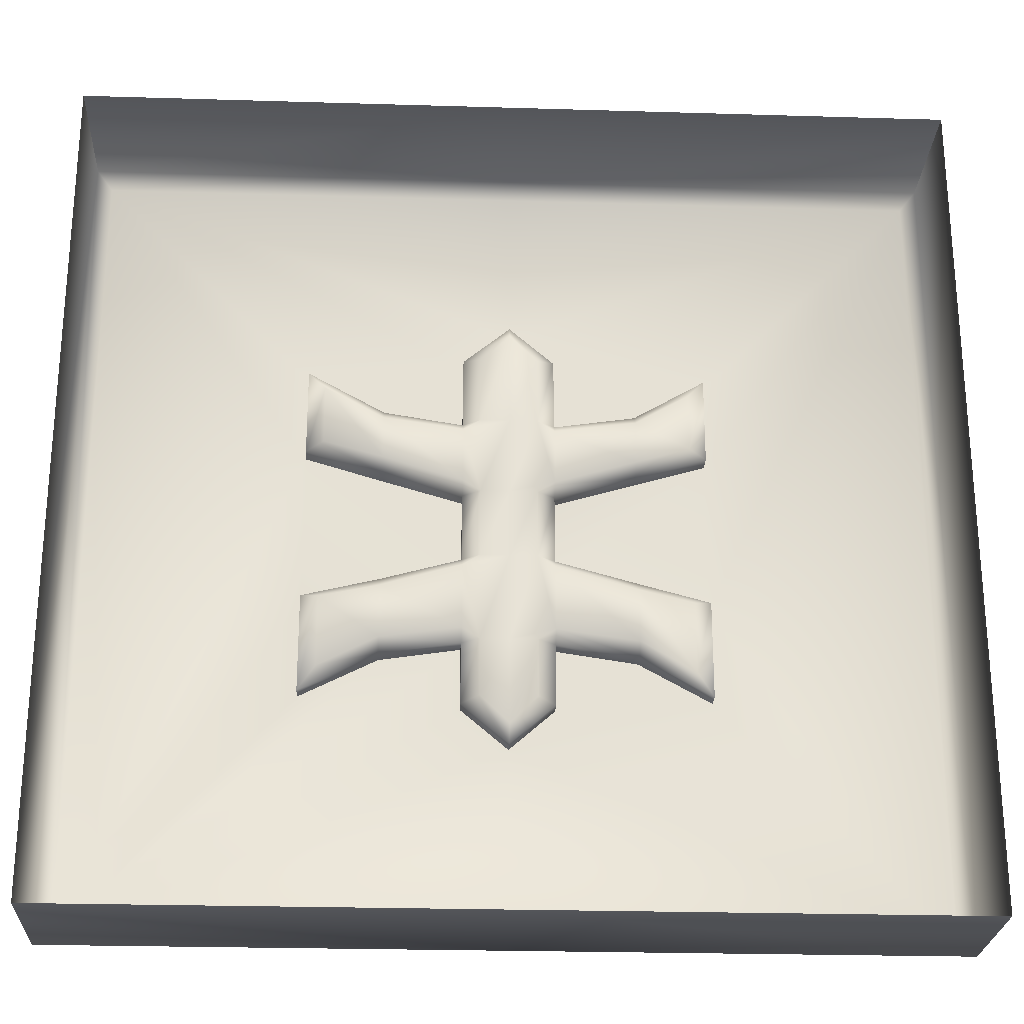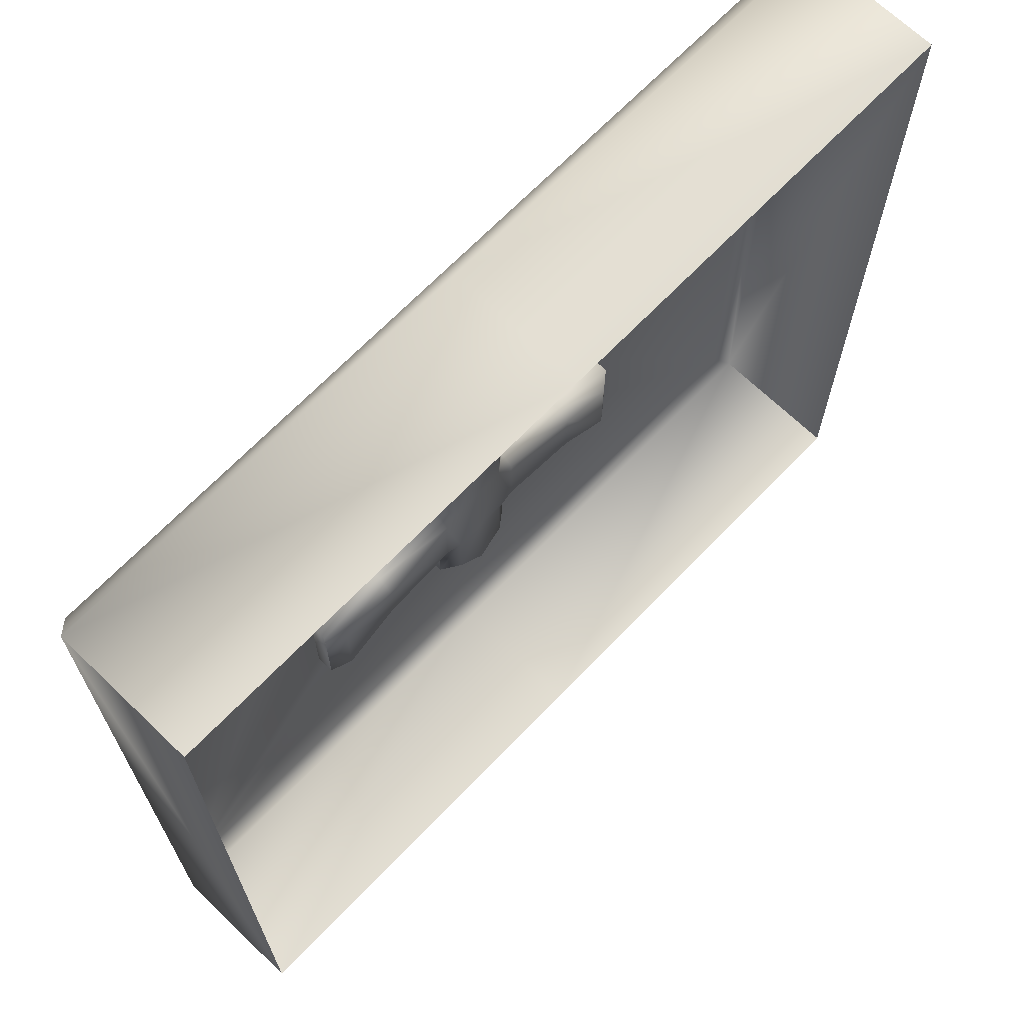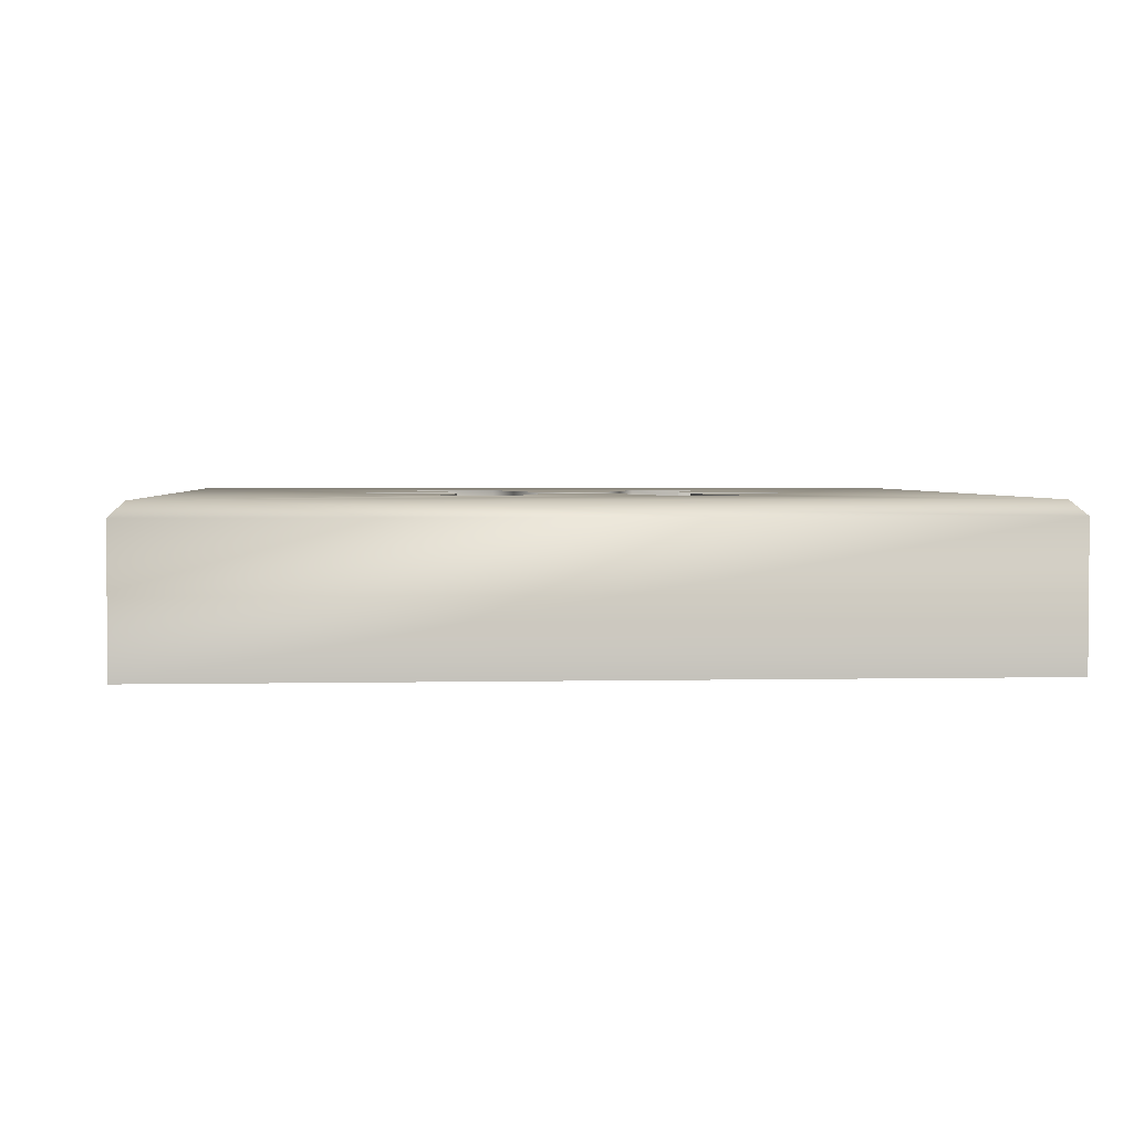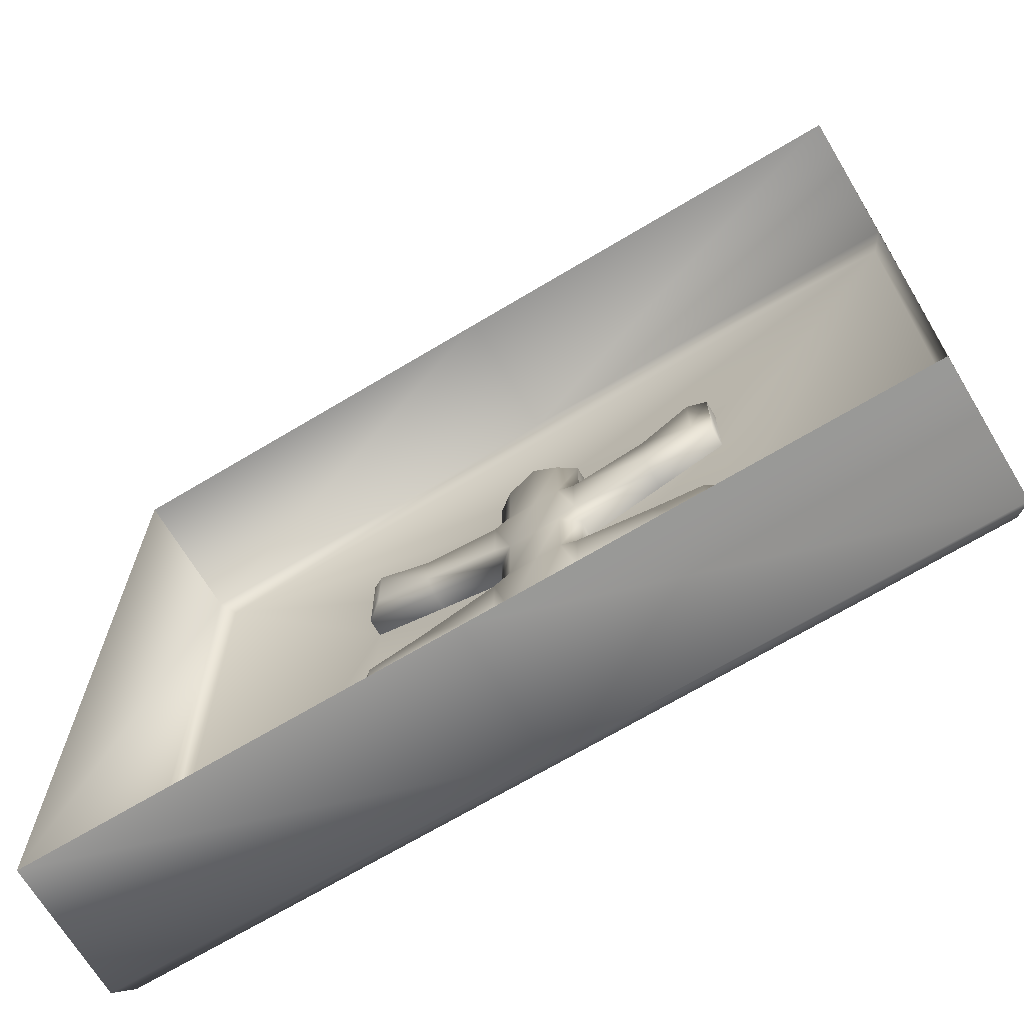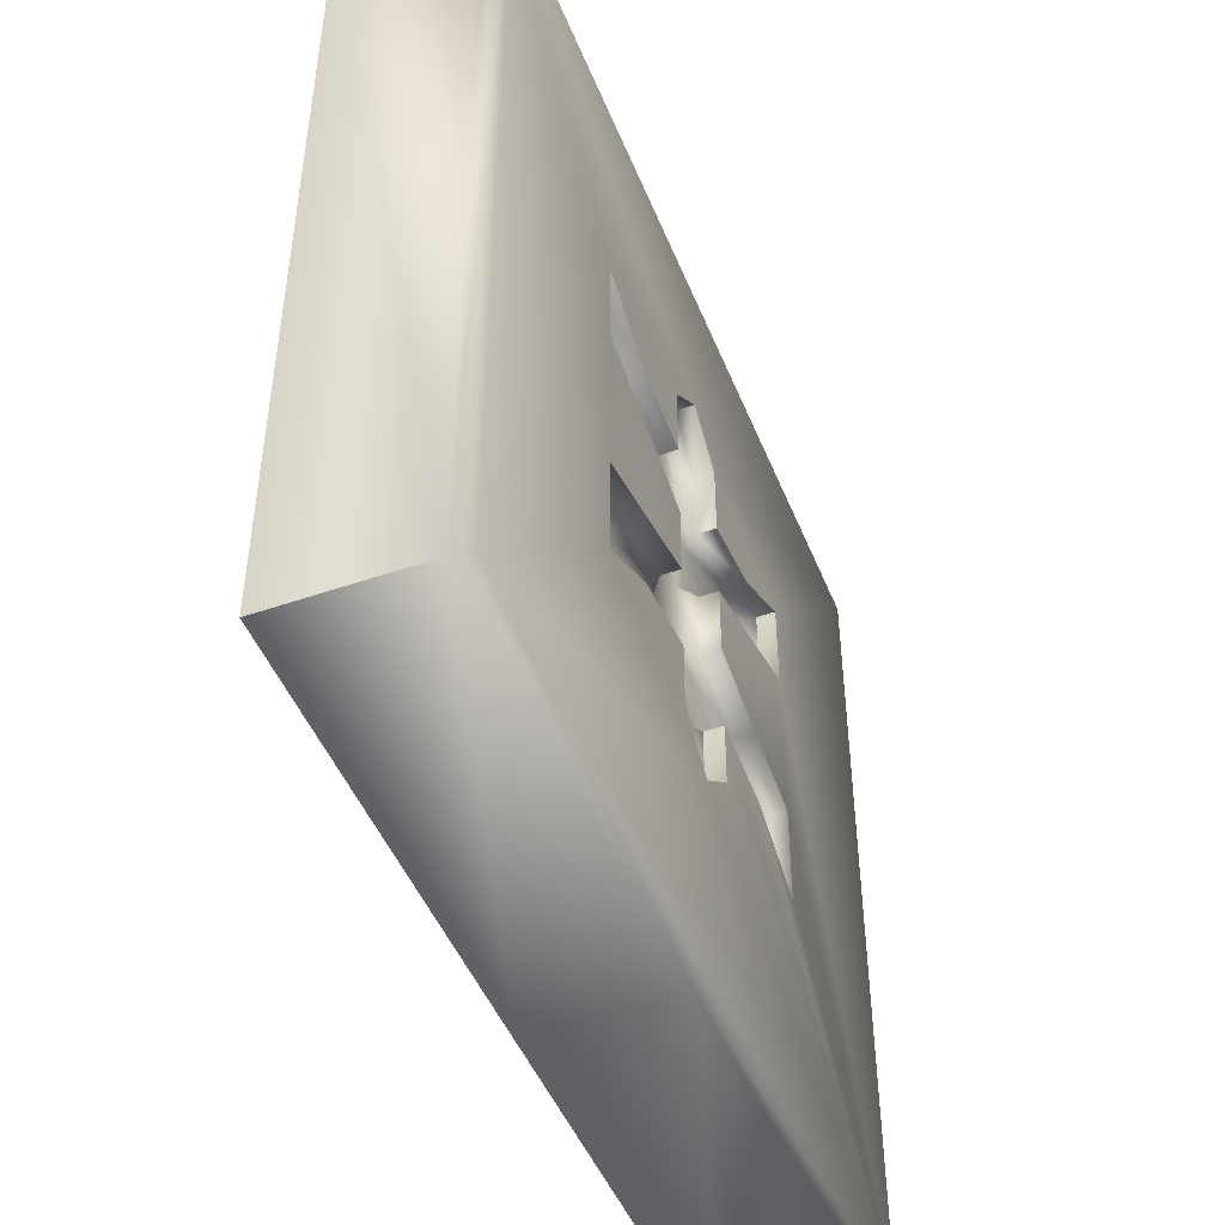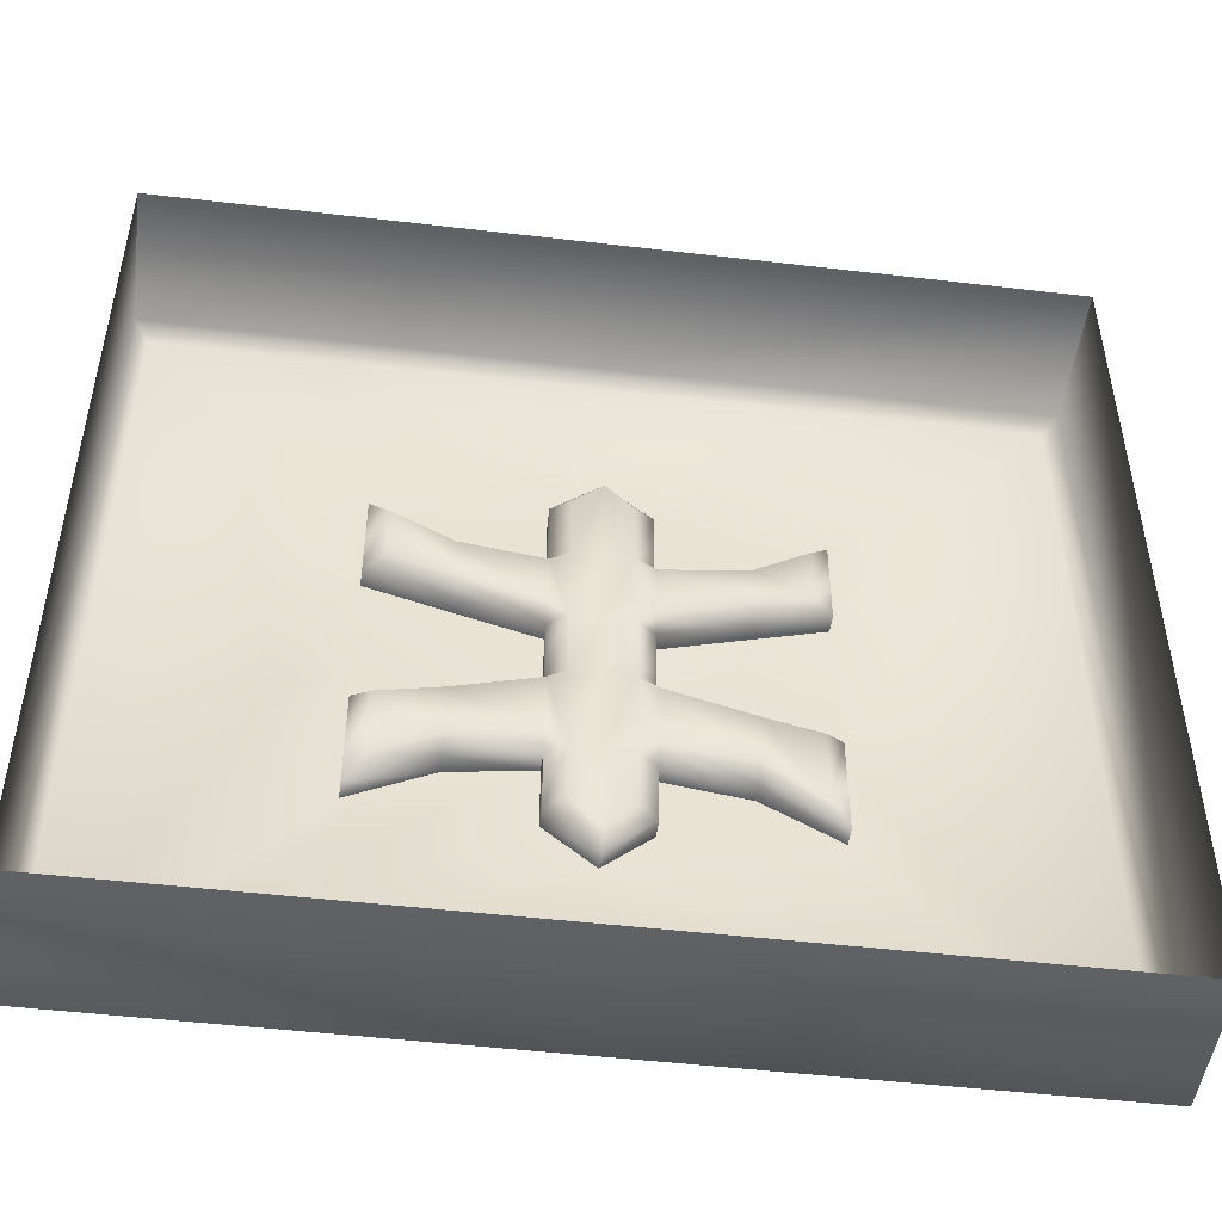
<metadata>
{"format":"obj","ext":"obj","renderer":"f3d","projection":"perspective","resolution":1024,"background":"white","views":[{"elev":-25.0,"azim":-2.8,"up":"+Z"},{"elev":68.1,"azim":-46.1,"up":"+Z"},{"elev":2.7,"azim":-94.4,"up":"+Y"},{"elev":-68.8,"azim":31.0,"up":"+Z"},{"elev":-47.5,"azim":111.4,"up":"+Z"},{"elev":-49.0,"azim":-7.4,"up":"+Z"}]}
</metadata>
<code>
g Throne_keypad02
v 9481 318.6 -4353
v 9473 318.6 -4358
v 9473 320.8 -4356
v 9484 320.8 -4349
v 9481 318.6 -4362
v 9484 320.8 -4363
v 9484 320.8 -4405
v 9473 320.8 -4398
v 9473 318.6 -4396
v 9481 318.6 -4401
v 9481 318.6 -4390
v 9473 318.6 -4388
v 9473 320.8 -4386
v 9484 320.8 -4389
v 9473 320.8 -4367
v 9459 320.8 -4371
v 9459 318.6 -4369
v 9473 318.6 -4365
v 9459 318.6 -4360
v 9459 320.8 -4358
v 9452 318.6 -4342
v 9452 318.6 -4358
v 9447 318.6 -4358
v 9447 318.6 -4347
v 9452 318.6 -4371
v 9447 318.6 -4371
v 9444 318.6 -4369
v 9444 318.6 -4360
v 9452 318.6 -4382
v 9447 318.6 -4382
v 9452 318.6 -4396
v 9447 318.6 -4396
v 9444 318.6 -4395
v 9444 318.6 -4384
v 9452 318.6 -4410
v 9447 318.6 -4406
v 9452 323.8 -4340
v 9452 320.8 -4340
v 9444 320.8 -4346
v 9444 323.8 -4346
v 9444 323.8 -4346
v 9444 320.8 -4346
v 9444 320.8 -4358
v 9444 323.8 -4358
v 9419 323.8 -4349
v 9419 320.8 -4349
v 9419 320.8 -4363
v 9419 323.8 -4363
v 9444 323.8 -4371
v 9444 320.8 -4371
v 9444 320.8 -4382
v 9444 323.8 -4382
v 9419 323.8 -4389
v 9419 320.8 -4389
v 9419 320.8 -4405
v 9419 323.8 -4405
v 9444 323.8 -4396
v 9444 320.8 -4396
v 9444 320.8 -4407
v 9444 323.8 -4407
v 9444 323.8 -4407
v 9444 320.8 -4407
v 9452 320.8 -4413
v 9452 323.8 -4413
v 9444 323.8 -4371
v 9431 323.8 -4367
v 9431 320.8 -4367
v 9444 320.8 -4371
v 9431 318.6 -4365
v 9431 318.6 -4358
v 9444 320.8 -4358
v 9431 320.8 -4356
v 9431 323.8 -4356
v 9444 323.8 -4358
v 9444 323.8 -4396
v 9431 323.8 -4398
v 9431 320.8 -4398
v 9444 320.8 -4396
v 9431 318.6 -4396
v 9431 318.6 -4388
v 9444 320.8 -4382
v 9431 320.8 -4386
v 9431 323.8 -4386
v 9444 323.8 -4382
v 9419 323.8 -4363
v 9419 320.8 -4363
v 9422 318.6 -4362
v 9422 318.6 -4353
v 9419 320.8 -4349
v 9419 323.8 -4349
v 9419 323.8 -4405
v 9419 320.8 -4405
v 9422 318.6 -4401
v 9422 318.6 -4390
v 9419 320.8 -4389
v 9419 323.8 -4389
v 9444 320.8 -4358
v 9444 320.8 -4382
v 9444 320.8 -4396
v 9444 320.8 -4346
v 9452 320.8 -4340
v 9444 320.8 -4407
v 9452 320.8 -4413
v 9431 320.8 -4367
v 9431 320.8 -4356
v 9431 320.8 -4398
v 9431 320.8 -4386
v 9419 320.8 -4363
v 9419 320.8 -4349
v 9419 320.8 -4405
v 9419 320.8 -4389
v 9419 323.8 -4389
v 9419 323.8 -4405
v 9419 323.8 -4405
v 9459 323.8 -4382
v 9459 320.8 -4382
v 9459 320.8 -4371
v 9459 323.8 -4371
v 9459 320.8 -4396
v 9459 318.6 -4395
v 9459 318.6 -4384
v 9459 320.8 -4382
v 9419 323.8 -4389
v 9419 323.8 -4405
v 9419 323.8 -4405
v 9484 323.8 -4363
v 9484 320.8 -4363
v 9484 320.8 -4349
v 9484 323.8 -4349
v 9459 320.8 -4407
v 9456 318.6 -4406
v 9456 318.6 -4396
v 9456 318.6 -4382
v 9456 318.6 -4371
v 9459 320.8 -4346
v 9456 318.6 -4358
v 9456 318.6 -4347
v 9459 323.8 -4371
v 9473 323.8 -4367
v 9484 323.8 -4363
v 9459 323.8 -4358
v 9459 320.8 -4358
v 9459 320.8 -4346
v 9459 323.8 -4346
v 9459 320.8 -4346
v 9452 323.8 -4340
v 9452 323.8 -4413
v 9459 320.8 -4407
v 9459 323.8 -4407
v 9459 323.8 -4407
v 9459 320.8 -4407
v 9459 320.8 -4396
v 9459 323.8 -4396
v 9484 323.8 -4405
v 9484 320.8 -4405
v 9484 320.8 -4389
v 9484 323.8 -4389
v 9459 323.8 -4346
v 9473 320.8 -4367
v 9473 323.8 -4367
v 9484 323.8 -4363
v 9484 320.8 -4363
v 9459 323.8 -4382
v 9473 323.8 -4386
v 9473 320.8 -4386
v 9459 320.8 -4382
v 9459 320.8 -4396
v 9473 320.8 -4398
v 9473 323.8 -4398
v 9459 323.8 -4396
v 9459 323.8 -4358
v 9473 323.8 -4356
v 9473 320.8 -4356
v 9459 320.8 -4358
v 9459 323.8 -4371
v 9484 320.8 -4405
v 9484 323.8 -4405
v 9484 323.8 -4389
v 9484 320.8 -4389
v 9484 320.8 -4349
v 9484 323.8 -4349
f 112 113 114
f 107 80 111
f 94 111 80
f 111 94 110
f 93 110 94
f 110 93 106
f 79 106 93
f 106 79 99
f 33 99 79
f 99 33 32
f 34 32 33
f 32 34 29
f 30 29 34
f 29 30 25
f 26 25 30
f 25 26 22
f 28 22 26
f 22 28 23
f 97 23 28
f 94 79 93
f 79 94 80
f 80 33 79
f 33 80 34
f 107 34 80
f 34 107 98
f 29 31 32
f 105 97 28
f 26 27 28
f 70 28 27
f 28 70 105
f 109 105 70
f 98 30 34
f 30 98 26
f 68 26 98
f 26 68 27
f 69 27 68
f 27 69 70
f 88 70 69
f 70 88 109
f 108 109 88
f 68 104 69
f 87 69 104
f 69 87 88
f 108 88 87
f 104 108 87
f 23 21 22
f 21 23 24
f 31 36 32
f 36 31 35
f 132 35 31
f 35 132 131
f 25 134 29
f 133 29 134
f 29 133 31
f 120 31 133
f 31 120 132
f 119 132 120
f 132 119 131
f 130 131 119
f 131 130 35
f 103 35 130
f 35 103 36
f 102 36 103
f 36 102 32
f 99 32 102
f 8 119 120
f 133 121 120
f 9 120 121
f 120 9 8
f 7 8 9
f 14 7 10
f 9 10 7
f 10 9 12
f 121 12 9
f 12 121 122
f 133 122 121
f 122 133 16
f 134 16 133
f 16 134 17
f 25 17 134
f 17 25 136
f 22 136 25
f 136 22 137
f 21 137 22
f 15 16 17
f 122 13 12
f 11 12 13
f 12 11 10
f 14 10 11
f 13 14 11
f 136 19 17
f 18 17 19
f 17 18 15
f 6 15 18
f 23 97 24
f 100 24 97
f 24 100 21
f 101 21 100
f 21 101 137
f 135 137 101
f 137 135 136
f 20 136 135
f 136 20 19
f 2 19 20
f 19 2 18
f 5 18 2
f 18 5 6
f 4 6 5
f 20 3 2
f 1 2 3
f 2 1 5
f 4 5 1
f 3 4 1
f 78 75 77
f 76 77 75
f 77 76 92
f 91 92 76
f 95 96 82
f 83 82 96
f 82 83 81
f 84 81 83
f 89 90 72
f 73 72 90
f 72 73 71
f 74 71 73
f 85 86 66
f 67 66 86
f 66 67 65
f 68 65 67
f 162 161 159
f 160 159 161
f 159 160 16
f 175 16 160
f 176 177 168
f 169 168 177
f 168 169 167
f 170 167 169
f 178 179 164
f 165 164 179
f 164 165 163
f 166 163 165
f 174 171 173
f 172 173 171
f 173 172 180
f 181 180 172
f 37 38 39
f 39 40 37
f 38 144 145
f 144 38 146
f 147 63 148
f 148 149 147
f 63 61 62
f 61 63 64
f 156 154 155
f 154 156 157
f 141 143 158
f 143 141 142
f 43 41 42
f 41 43 44
f 47 45 46
f 45 47 48
f 51 49 50
f 49 51 52
f 55 53 54
f 53 55 56
f 59 57 58
f 57 59 60
f 117 115 116
f 115 117 118
f 123 124 125
f 128 126 127
f 126 128 129
f 138 139 140
f 152 150 151
f 150 152 153
v 9383 323.8 -4443
v 9383 323.8 -4312
v 9419 323.8 -4363
v 9444 323.8 -4382
v 9431 323.8 -4386
v 9419 323.8 -4389
v 9523 321.5 -4446
v 9523 321.5 -4310
v 9523 299 -4310
v 9381 299 -4446
v 9381 321.5 -4446
v 9451 321.5 -4446
v 9419 323.8 -4405
v 9520 323.8 -4443
v 9484 323.8 -4405
v 9484 323.8 -4389
v 9523 321.5 -4446
v 9520 323.8 -4312
v 9523 321.5 -4310
v 9451 321.5 -4446
v 9451 323.8 -4443
v 9451 299 -4446
v 9523 321.5 -4446
v 9523 299 -4446
v 9444 323.8 -4346
v 9452 323.8 -4340
v 9451 323.8 -4312
v 9419 323.8 -4349
v 9431 323.8 -4356
v 9444 323.8 -4358
v 9381 321.5 -4446
v 9431 323.8 -4367
v 9452 323.8 -4413
v 9444 323.8 -4407
v 9444 323.8 -4396
v 9431 323.8 -4398
v 9381 321.5 -4310
v 9451 321.5 -4310
v 9451 299 -4310
v 9451 321.5 -4310
v 9381 321.5 -4310
v 9381 299 -4310
v 9381 321.5 -4310
v 9381 321.5 -4446
v 9381 299 -4446
v 9444 323.8 -4371
v 9381 299 -4310
v 9484 323.8 -4349
v 9473 323.8 -4356
v 9459 323.8 -4358
v 9459 323.8 -4346
v 9523 299 -4446
v 9484 323.8 -4363
v 9459 323.8 -4382
v 9459 323.8 -4371
v 9473 323.8 -4386
v 9523 299 -4310
v 9523 321.5 -4310
v 9459 323.8 -4407
v 9459 323.8 -4396
v 9473 323.8 -4398
f 190 188 189
f 188 190 233
f 186 187 185
f 184 185 187
f 185 184 213
f 185 213 227
f 182 187 194
f 187 182 184
f 183 184 182
f 184 183 209
f 206 209 183
f 209 206 210
f 211 210 206
f 182 217 216
f 217 182 194
f 206 183 207
f 208 207 183
f 231 232 229
f 207 229 232
f 229 207 199
f 208 199 207
f 199 208 219
f 183 219 208
f 219 183 218
f 182 218 183
f 218 182 212
f 201 212 182
f 182 202 201
f 229 230 231
f 219 200 199
f 198 199 200
f 198 195 199
f 198 201 195
f 202 195 201
f 195 202 214
f 182 214 202
f 214 182 215
f 216 215 182
f 242 240 241
f 240 242 214
f 196 214 242
f 214 196 195
f 197 195 196
f 195 197 199
f 234 199 197
f 199 234 229
f 236 234 235
f 197 235 234
f 235 197 237
f 193 191 192
f 191 193 203
f 204 203 193
f 203 204 205
f 221 238 239
f 238 221 220
f 222 220 221
f 220 222 223
f 226 224 225
f 224 226 228

</code>
